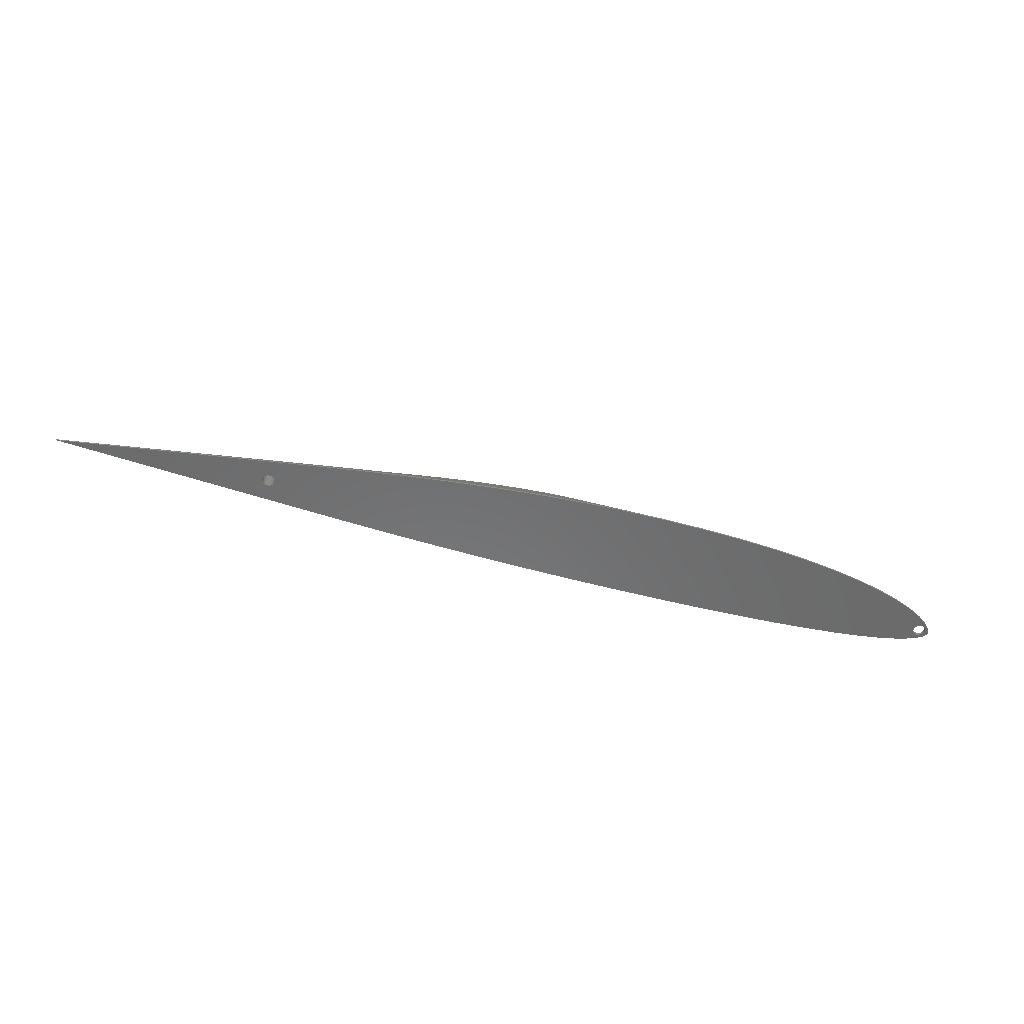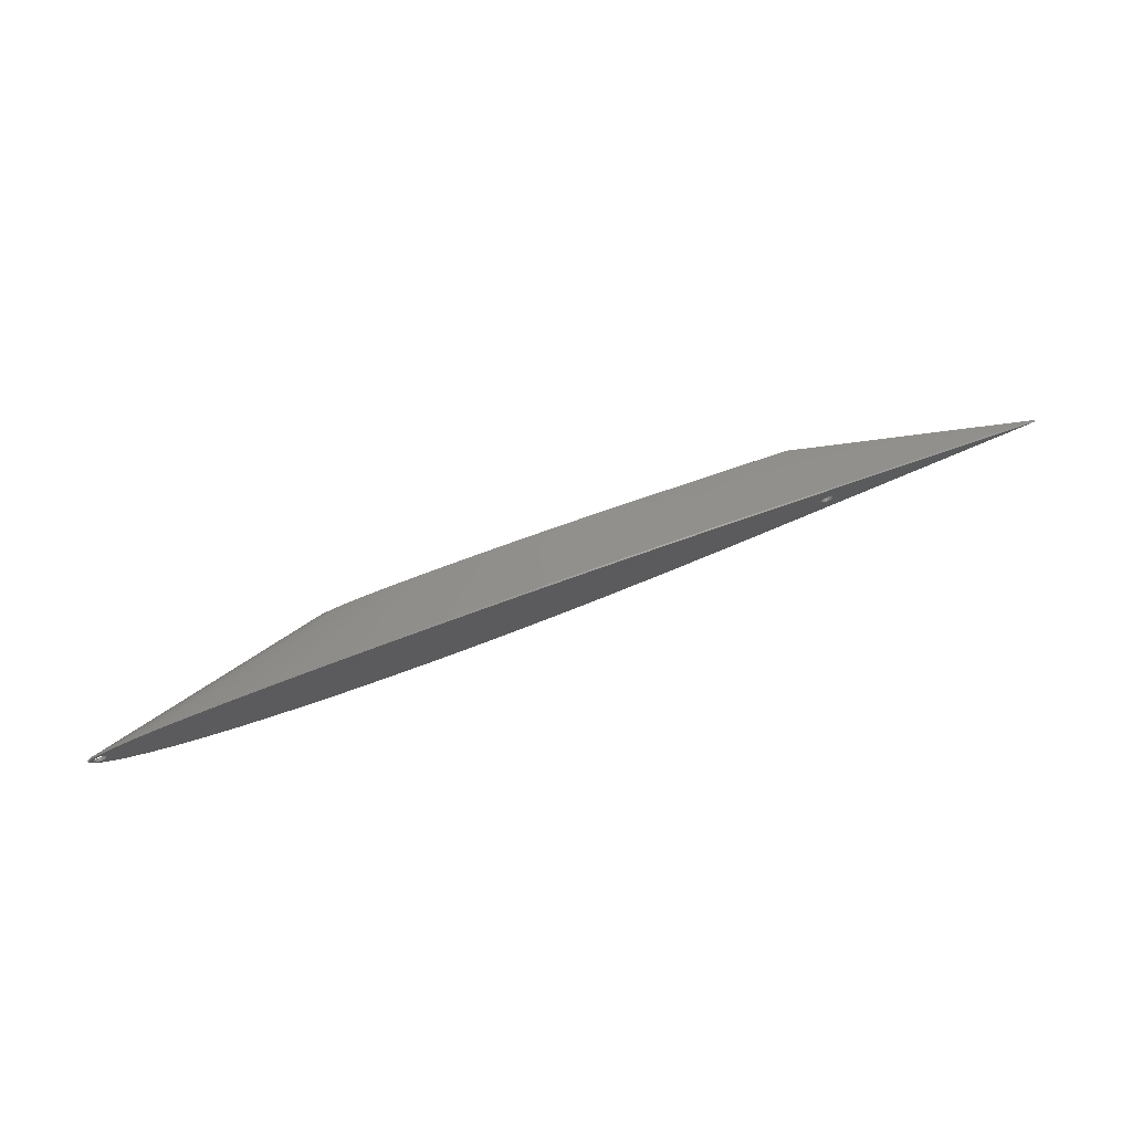
<metadata>
{"format":"stl","ext":"stl","renderer":"f3d","projection":"perspective","resolution":1024,"background":"white","views":[{"elev":-57.3,"azim":-14.9,"up":"+Z"},{"elev":69.9,"azim":159.1,"up":"+Y"}]}
</metadata>
<code>
# stl→obj: 376 verts, 816 faces
v 26.94 -0.6433 551
v 26.93 -0.6346 550
v 26.93 -0.6346 551
v 26.99 -0.7596 550.9
v 26.95 -0.6757 551
v 26.99 -0.7596 550
v 27.37 -1.158 550
v 27.49 -1.225 550.7
v 27.49 -1.225 550
v 27.37 -1.158 550.8
v 26.87 -0.3676 551
v 26.86 -0.2297 550
v 26.86 -0.2297 551
v 26.87 -0.3676 550
v 27.89 0.8681 550
v 28.03 0.8681 550.6
v 27.89 0.8681 550.7
v 28.03 0.8681 550
v 28.98 0.1752 550.5
v 28.92 0.3002 550.5
v 28.92 0.3002 550
v 28.98 0.1752 550
v 28.94 0.2671 550.5
v 29.02 0.04386 550.5
v 29.02 0.04386 550
v 28.76 -0.9827 550.5
v 28.85 -0.8763 550
v 28.76 -0.9827 550
v 28.85 -0.8763 550.5
v 28.43 0.7656 550
v 28.55 0.6991 550.5
v 28.43 0.7656 550.5
v 28.55 0.6991 550
v 27.16 0.5233 550
v 27.26 0.6179 550.9
v 27.16 0.5233 550.9
v 27.26 0.6179 550
v 27.89 -1.328 550
v 28.03 -1.328 550.6
v 28.03 -1.328 550
v 27.89 -1.328 550.6
v 28.85 0.4169 550
v 28.76 0.5233 550.5
v 28.76 0.5233 550
v 28.85 0.4169 550.5
v 29.06 -0.2297 550.5
v 29.05 -0.09183 550
v 29.06 -0.2297 550
v 29.05 -0.09183 550.5
v 29.02 -0.5033 550
v 29.05 -0.3676 550.5
v 29.05 -0.3676 550
v 29.02 -0.5033 550.5
v 28.43 -1.225 550
v 28.55 -1.158 550.5
v 28.55 -1.158 550
v 28.43 -1.225 550.5
v 28.66 -1.077 550
v 28.66 -1.077 550.5
v 27.75 -1.31 550
v 27.75 -1.31 550.6
v 27.16 -0.9827 550.8
v 27.07 -0.8763 550
v 27.07 -0.8763 550.9
v 27.16 -0.9827 550
v 28.16 0.8508 550.6
v 28.16 0.8508 550
v 26.87 -0.09183 550
v 26.87 -0.09183 551
v 27.37 0.6991 550
v 27.49 0.7656 550.8
v 27.37 0.6991 550.8
v 27.49 0.7656 550
v 26.89 -0.5033 551
v 26.89 -0.5033 550
v 27.62 -1.276 550
v 27.62 -1.276 550.7
v 28.66 0.6179 550
v 28.66 0.6179 550.5
v 28.16 -1.31 550.5
v 28.16 -1.31 550
v 27.75 0.8508 550
v 27.75 0.8508 550.7
v 28.3 0.8165 550.6
v 28.3 0.8165 550
v 26.99 0.3002 550
v 27.07 0.4169 550.9
v 26.99 0.3002 551
v 27.07 0.4169 550
v 26.89 0.04386 550
v 26.89 0.04386 551
v 27.62 0.8165 550.7
v 27.62 0.8165 550
v 28.98 -0.6346 550
v 28.98 -0.6346 550.5
v 28.96 -0.6831 550.5
v 28.92 -0.7596 550
v 28.95 -0.6921 550.5
v 28.92 -0.7596 550.5
v 26.93 0.1752 551
v 26.93 0.1752 550
v 27.26 -1.077 550.8
v 27.26 -1.077 550
v 28.3 -1.276 550.5
v 28.3 -1.276 550
v 26.98 0.2608 551
v -102.1 -1.83 550.1
v -102.1 -1.83 550
v -102.1 -1.833 550.1
v -102 -1.954 550
v -102 -1.954 550.1
v -102.1 -1.023 550.1
v -102 -0.9024 550
v -102 -0.9023 550.1
v -102.1 -1.026 550
v -102.1 -1.026 550.1
v -102.2 -1.565 550.1
v -102.2 -1.565 550
v -102.2 -1.428 550
v -102.2 -1.428 550.1
v -102.1 -1.154 550.1
v -102.1 -1.157 550
v -102.1 -1.157 550.1
v -101.7 -0.5067 550
v -101.7 -0.4992 550
v -101.7 -0.5066 550.1
v -101.6 -0.4407 550
v -101.5 -0.4407 550
v -101.4 -2.466 550
v -101.4 -2.474 550
v -101.7 -0.5067 550.1
v -101.7 -0.5068 550
v -101.9 -0.6811 550
v -101.9 -0.681 550.1
v -101.9 -0.681 550
v -101.9 -0.675 550.1
v -101.8 -0.5873 550
v -101.8 -0.5872 550.1
v -102.2 -1.291 550.1
v -102.2 -1.291 550
v -102 -0.7814 550.1
v -102 -0.7866 550
v -102 -0.7866 550.1
v -102 -2.07 550.1
v -102 -2.07 550
v -102 -0.8981 550.1
v -102 -0.7868 550
v -102 -2.075 550.1
v -101.9 -2.175 550
v -101.9 -2.175 550.1
v -102 -1.958 550.1
v -101.5 -2.423 550
v -101.6 -2.416 550
v -101.5 -2.416 550
v -101.7 -2.357 550
v -101.7 -2.35 550
v -101.7 -2.35 550.1
v -101.8 -0.5804 550.1
v -101.8 -2.276 550.1
v -101.8 -2.269 550
v -101.8 -2.269 550.1
v -101.9 -2.181 550.1
v -101.4 -0.3903 550
v -101.5 -0.4327 550
v -102.2 -1.566 550.1
v -102.1 -1.699 550.1
v -102.1 -1.7 550
v -102.1 -1.702 550.1
v -101.4 -0.3818 550
v -102 -0.7867 550
v -102.2 -1.29 550.1
v -100.5 -0.4992 550
v -100.4 -0.5804 558.7
v -100.5 -0.4992 558.8
v -100.4 -0.5804 550
v -100.2 -2.075 556.3
v -100.1 -1.958 550
v -100.2 -2.075 550
v -100.1 -1.958 556.5
v -100.4 -2.276 550
v -100.5 -2.357 555.7
v -100.4 -2.276 555.9
v -100.5 -2.357 550
v -100.9 -2.509 550
v -101 -2.526 555.3
v -100.9 -2.509 555.4
v -101 -2.526 550
v -102.1 -1.023 557.5
v -102 -0.8981 557.8
v -100 -1.023 558
v -100.1 -0.8981 550
v -100 -1.023 550
v -100.1 -0.8981 558.2
v -102 -2.075 555.8
v -102 -1.958 556
v -101.4 -2.474 555.3
v -101.5 -2.423 555.4
v -100.9 -0.3475 550
v -100.7 -0.3818 558.9
v -100.9 -0.3475 558.9
v -100.7 -0.3818 550
v -100.2 -0.7814 550
v -100.2 -0.7814 558.4
v -101.8 -2.276 555.5
v -101.9 -2.181 555.7
v -100.7 -2.474 550
v -100.7 -2.474 555.5
v -100.6 -0.4327 558.9
v -100.6 -0.4327 550
v -101 -0.3302 558.9
v -101 -0.3302 550
v -101.7 -0.4992 558.5
v -101.5 -0.4327 558.6
v -100.3 -0.675 550
v -100.3 -0.675 558.5
v -100 -1.154 557.8
v -100 -1.154 550
v -102.1 -1.833 556.2
v -102.2 -1.29 557.1
v -102.1 -1.154 557.3
v -101.8 -0.5804 558.3
v -101.1 -0.3302 550
v -101.3 -0.3475 558.8
v -101.3 -0.3475 550
v -101.1 -0.3302 558.9
v -100 -1.833 550
v -100 -1.833 556.7
v -100 -1.702 556.9
v -99.97 -1.566 550
v -100 -1.702 550
v -99.97 -1.566 557.1
v -102.1 -1.702 556.4
v -100.6 -2.423 555.6
v -100.6 -2.423 550
v -100.3 -2.181 556.1
v -100.3 -2.181 550
v -101.3 -2.509 555.3
v -101.3 -2.509 550
v -102.2 -1.428 556.8
v -102.2 -1.566 556.6
v -102 -0.7814 558
v -101.9 -0.675 558.2
v -99.96 -1.428 550
v -99.96 -1.428 557.4
v -99.97 -1.29 557.6
v -99.97 -1.29 550
v -101.7 -2.357 555.4
v -101.1 -2.526 555.3
v -101.1 -2.526 550
v -101.4 -0.3818 558.8
v -93.42 -6.65 550
v -85.46 -7.757 550.3
v -93.42 -6.65 550.3
v -85.46 -7.757 550
v 0.9708 -10.18 550
v 6.899 -9.316 550.3
v 0.9708 -10.18 550.3
v 6.899 -9.316 550
v 29.96 0.2703 550.3
v 29.75 -0.6987 550.3
v -12.52 0.1351 560.3
v -97.5 0 560.3
v -140 0 550.3
v -75.78 4.296 550.3
v -69.67 1.896 560.3
v -65.39 2.148 560.3
v -43.76 -11.67 550
v -35.56 -11.91 550.3
v -43.76 -11.67 550.3
v -35.56 -11.91 550
v -19.84 -11.77 550
v -12.46 -11.42 550.3
v -19.84 -11.77 550.3
v -12.46 -11.42 550
v -41.28 -5.967 560.3
v -27.57 -11.93 550.3
v -73.8 1.62 560.3
v -92.6 3.24 550.3
v 24.78 2.74 550
v 21.31 3.442 550.3
v 24.78 2.74 550.3
v 21.31 3.442 550
v -58.15 5.091 550.3
v -56.57 2.546 560.3
v -49.24 5.37 550.3
v -140 0 550
v -68.9 -9.755 550
v -60.48 -10.58 550.3
v -68.9 -9.755 550.3
v -60.48 -10.58 550
v -27.57 -11.93 550
v -16.85 1.721 560.3
v 29.16 1.1 550
v 27.41 1.952 550.3
v 29.16 1.1 550.3
v 27.41 1.952 550
v -27.01 -5.09 560.3
v -58.15 5.091 550
v -67.02 4.733 550.3
v -67.02 4.733 550
v -45.28 -5.953 560.3
v -49.38 -5.836 560.3
v -61.01 2.366 560.3
v -19 2.024 560.3
v -77.25 -8.801 550
v -77.25 -8.801 550.3
v -75.78 4.296 550
v -53.54 -5.615 560.3
v -57.74 -5.291 560.3
v 28.66 -1.924 550.3
v -12.63 -0.3493 560.3
v -13.17 -0.9622 560.3
v 17 4.048 550
v 11.9 4.553 550.3
v 17 4.048 550.3
v 11.9 4.553 550
v -37.42 -5.884 560.3
v -0.4453 5.278 550
v -7.563 5.505 550.3
v -0.4453 5.278 550.3
v -7.563 5.505 550
v -84.33 3.793 550.3
v -15.21 5.646 550
v -23.29 5.702 550.3
v -15.21 5.646 550.3
v -23.29 5.702 550
v -33.73 -5.708 560.3
v -84.33 3.793 550
v 24.22 -4.607 550
v 26.81 -3.252 550.3
v 24.22 -4.607 550.3
v 26.81 -3.252 550
v -15.11 1.37 560.3
v -66.13 -4.4 560.3
v -70.23 -3.879 560.3
v 12.22 -8.308 550.3
v 12.22 -8.308 550
v -17.04 -2.963 560.3
v 20.92 -5.926 550.3
v -15.39 -2.303 560.3
v -92.6 3.24 550
v -61.95 -4.877 560.3
v -13.8 0.9758 560.3
v -5.501 -10.88 550
v -5.501 -10.88 550.3
v 6.067 4.962 550.3
v 6.067 4.962 550
v 29.96 0.2703 550
v 29.75 -0.6987 550
v 28.66 -1.924 550
v 20.92 -5.926 550
v 16.91 -7.171 550
v -31.72 5.675 550
v -40.4 5.564 550
v -49.24 5.37 550
v -52.08 -11.23 550
v -30.25 -5.442 560.3
v -52.08 -11.23 550.3
v -19.04 -3.585 560.3
v 16.91 -7.171 550.3
v -40.4 5.564 550.3
v -24.47 2.481 560.3
v -47.7 2.782 560.3
v -31.72 5.675 550.3
v -21.55 2.276 560.3
v -24.05 -4.658 560.3
v -12.92 0.5499 560.3
v -27.72 2.639 560.3
v -52.12 2.685 560.3
v -43.36 2.837 560.3
v -31.28 2.752 560.3
v -35.1 2.823 560.3
v -21.39 -4.154 560.3
v -74.21 -3.325 560.3
v -39.14 2.851 560.3
v -14.1 -1.626 560.3
f 1 2 3
f 4 1 5
f 1 4 2
f 2 4 6
f 7 8 9
f 8 7 10
f 11 12 13
f 12 11 14
f 15 16 17
f 16 15 18
f 19 20 21
f 19 21 22
f 20 19 23
f 24 22 25
f 22 24 19
f 26 27 28
f 27 26 29
f 30 31 32
f 31 30 33
f 34 35 36
f 35 34 37
f 38 39 40
f 39 38 41
f 42 43 44
f 43 42 45
f 46 47 48
f 47 46 49
f 50 51 52
f 51 50 53
f 49 25 47
f 25 49 24
f 54 55 56
f 55 54 57
f 58 26 28
f 26 58 59
f 60 41 38
f 41 60 61
f 62 63 64
f 63 62 65
f 18 66 16
f 66 18 67
f 13 68 69
f 68 13 12
f 70 71 72
f 71 70 73
f 74 14 11
f 14 74 75
f 76 61 60
f 61 76 77
f 78 43 79
f 43 78 44
f 40 80 81
f 80 40 39
f 82 17 83
f 17 82 15
f 9 77 76
f 77 9 8
f 67 84 66
f 84 67 85
f 86 87 88
f 87 86 89
f 69 90 91
f 90 69 68
f 3 75 74
f 75 3 2
f 73 92 71
f 92 73 93
f 93 83 92
f 83 93 82
f 21 45 42
f 45 21 20
f 85 32 84
f 32 85 30
f 94 53 50
f 53 94 95
f 51 48 52
f 48 51 46
f 94 96 95
f 97 96 94
f 96 97 98
f 98 97 99
f 29 97 27
f 97 29 99
f 37 72 35
f 72 37 70
f 89 36 87
f 36 89 34
f 90 100 91
f 100 90 101
f 65 102 103
f 102 65 62
f 56 59 58
f 59 56 55
f 81 104 105
f 104 81 80
f 33 79 31
f 79 33 78
f 105 57 54
f 57 105 104
f 103 10 7
f 10 103 102
f 64 6 4
f 6 64 63
f 100 88 106
f 88 100 101
f 88 101 86
f 107 108 107
f 108 107 108
f 109 108 107
f 110 109 111
f 109 110 108
f 112 113 114
f 112 115 113
f 115 112 116
f 117 118 117
f 118 117 118
f 117 119 120
f 119 117 118
f 121 115 116
f 121 122 115
f 122 121 123
f 124 125 126
f 127 125 124
f 125 127 128
f 129 129 130
f 124 131 132
f 131 124 131
f 133 134 134
f 134 133 135
f 135 136 134
f 137 136 135
f 136 137 138
f 139 140 139
f 140 139 140
f 141 133 134
f 141 142 133
f 142 141 143
f 144 145 144
f 145 144 145
f 146 147 143
f 146 113 147
f 113 146 114
f 148 145 144
f 149 148 150
f 148 149 145
f 144 145 144
f 145 144 145
f 151 110 111
f 145 151 144
f 151 145 110
f 129 129 152
f 152 153 154
f 153 152 129
f 154 153 155
f 155 156 157
f 156 155 153
f 120 140 139
f 120 119 140
f 119 120 120
f 124 126 131
f 126 124 124
f 137 158 138
f 132 158 137
f 158 132 131
f 157 156 159
f 159 160 161
f 160 159 156
f 161 160 162
f 162 149 150
f 149 162 160
f 129 129 129
f 129 129 129
f 129 129 129
f 129 129 129
f 163 163 163
f 163 163 163
f 127 164 128
f 163 164 127
f 164 163 163
f 139 140 139
f 140 139 140
f 165 118 117
f 166 118 165
f 118 166 167
f 168 167 166
f 108 168 107
f 168 108 167
f 163 169 163
f 143 142 143
f 142 143 170
f 143 170 143
f 170 143 147
f 171 122 123
f 171 140 122
f 140 171 139
f 156 157 156
f 157 156 157
f 156 157 157
f 157 156 156
f 172 173 174
f 173 172 175
f 176 177 178
f 177 176 179
f 180 181 182
f 181 180 183
f 184 185 186
f 185 184 187
f 188 146 189
f 146 188 114
f 114 188 112
f 190 191 192
f 191 190 193
f 194 151 195
f 151 194 144
f 144 194 144
f 148 144 194
f 144 148 144
f 196 130 129
f 129 196 129
f 129 196 129
f 152 196 129
f 196 152 197
f 198 199 200
f 199 198 201
f 193 202 191
f 202 193 203
f 204 159 161
f 162 204 161
f 204 162 205
f 206 186 207
f 186 206 184
f 201 208 199
f 208 201 209
f 198 210 211
f 210 198 200
f 128 212 125
f 212 128 213
f 213 128 164
f 203 214 202
f 214 203 215
f 216 192 217
f 192 216 190
f 195 109 218
f 109 195 111
f 111 195 151
f 219 121 220
f 121 219 123
f 123 219 171
f 131 221 158
f 131 221 131
f 221 131 212
f 126 212 131
f 212 126 125
f 209 174 208
f 174 209 172
f 222 223 224
f 223 222 225
f 179 226 177
f 226 179 227
f 228 229 230
f 229 228 231
f 218 168 232
f 168 218 107
f 107 218 107
f 107 218 109
f 205 148 194
f 148 205 150
f 150 205 162
f 211 225 222
f 225 211 210
f 175 215 173
f 215 175 214
f 183 233 181
f 233 183 234
f 235 178 236
f 178 235 176
f 236 182 235
f 182 236 180
f 130 237 238
f 237 130 196
f 239 171 219
f 171 239 139
f 139 239 139
f 139 239 139
f 139 239 120
f 240 120 239
f 120 240 120
f 120 240 117
f 117 240 117
f 117 240 165
f 189 141 241
f 141 189 143
f 143 189 143
f 143 189 143
f 143 189 146
f 241 136 242
f 136 134 134
f 136 241 134
f 134 241 141
f 231 243 229
f 243 231 244
f 245 217 246
f 217 245 216
f 232 165 240
f 165 232 166
f 166 232 168
f 197 152 154
f 155 197 154
f 197 155 247
f 187 248 185
f 248 187 249
f 249 237 248
f 237 249 238
f 224 250 169
f 250 224 223
f 234 207 233
f 207 234 206
f 138 242 136
f 158 242 138
f 242 158 221
f 244 246 243
f 246 244 245
f 155 157 247
f 157 155 157
f 157 247 157
f 159 247 157
f 247 159 204
f 163 213 164
f 163 213 163
f 169 213 163
f 213 169 250
f 220 112 188
f 112 220 116
f 116 220 121
f 227 230 226
f 230 227 228
f 251 252 253
f 252 251 254
f 255 256 257
f 256 255 258
f 259 46 260
f 259 49 46
f 259 24 49
f 259 19 24
f 19 259 23
f 51 260 46
f 53 260 51
f 95 260 53
f 260 95 96
f 69 261 13
f 91 261 69
f 100 261 91
f 261 100 106
f 3 261 1
f 74 261 3
f 11 261 74
f 261 11 13
f 262 210 200
f 262 225 210
f 197 253 196
f 253 197 263
f 247 263 197
f 204 263 247
f 205 263 204
f 194 263 205
f 195 263 194
f 218 263 195
f 232 263 218
f 240 263 232
f 239 263 240
f 219 263 239
f 220 263 219
f 188 263 220
f 189 263 188
f 241 263 189
f 242 263 241
f 221 263 242
f 212 263 221
f 213 263 212
f 250 263 213
f 223 263 250
f 225 263 223
f 263 225 262
f 199 262 200
f 208 262 199
f 174 262 208
f 173 262 174
f 215 262 173
f 203 262 215
f 193 262 203
f 190 262 193
f 216 262 190
f 245 262 216
f 244 262 245
f 231 262 244
f 228 262 231
f 227 262 228
f 253 227 179
f 253 179 176
f 253 176 235
f 253 235 182
f 196 253 237
f 227 253 262
f 181 253 182
f 233 253 181
f 207 253 233
f 186 253 207
f 185 253 186
f 248 253 185
f 237 253 248
f 264 265 266
f 267 268 269
f 268 267 270
f 271 272 273
f 272 271 274
f 275 268 276
f 262 277 278
f 279 280 281
f 280 279 282
f 283 284 285
f 263 262 278
f 286 253 263
f 253 286 251
f 287 288 289
f 288 287 290
f 270 276 268
f 276 270 291
f 292 281 280
f 293 294 295
f 294 293 296
f 297 257 256
f 298 299 283
f 299 298 300
f 301 268 275
f 302 268 301
f 299 303 284
f 299 284 283
f 304 292 280
f 305 289 306
f 289 305 287
f 300 264 299
f 264 300 307
f 288 308 309
f 302 269 268
f 99 260 98
f 29 260 99
f 26 260 29
f 310 26 59
f 26 310 260
f 55 310 59
f 57 310 55
f 104 310 57
f 80 310 104
f 39 310 80
f 41 310 39
f 61 310 41
f 77 310 61
f 8 310 77
f 10 310 8
f 311 4 5
f 311 64 4
f 311 62 64
f 312 62 311
f 62 312 102
f 102 312 10
f 10 312 310
f 313 314 315
f 314 313 316
f 275 273 317
f 318 319 320
f 319 318 321
f 264 303 299
f 322 265 264
f 323 324 325
f 324 323 326
f 327 273 272
f 264 266 303
f 307 322 264
f 322 307 328
f 329 330 331
f 330 329 332
f 296 281 294
f 281 296 279
f 291 273 276
f 273 291 271
f 275 276 273
f 333 294 281
f 252 334 335
f 258 336 256
f 336 258 337
f 338 339 340
f 328 278 322
f 278 328 341
f 289 342 334
f 341 263 278
f 263 341 286
f 333 343 294
f 344 257 345
f 257 344 255
f 316 346 314
f 346 316 347
f 254 306 252
f 306 254 305
f 251 229 243
f 251 230 229
f 251 226 230
f 251 177 226
f 251 178 177
f 251 236 178
f 251 180 236
f 251 183 180
f 251 234 183
f 251 206 234
f 251 184 206
f 251 187 184
f 251 249 187
f 251 238 249
f 251 130 238
f 129 130 251
f 130 129 129
f 251 129 129
f 251 153 129
f 153 156 156
f 156 160 156
f 149 145 145
f 118 286 119
f 118 286 118
f 167 286 118
f 108 286 167
f 108 286 108
f 110 286 108
f 145 286 110
f 145 286 145
f 149 286 145
f 160 286 149
f 156 286 160
f 153 286 156
f 286 153 251
f 48 348 349
f 348 48 47
f 349 52 48
f 349 50 52
f 349 94 50
f 349 97 94
f 349 27 97
f 349 28 27
f 350 28 349
f 28 350 58
f 350 56 58
f 350 54 56
f 350 105 54
f 350 81 105
f 350 40 81
f 350 38 40
f 350 60 38
f 332 60 350
f 60 332 76
f 76 332 9
f 75 329 14
f 2 329 75
f 329 2 332
f 6 332 2
f 63 332 6
f 65 332 63
f 103 332 65
f 7 332 103
f 9 332 7
f 348 47 25
f 22 348 25
f 21 348 22
f 348 21 293
f 42 293 21
f 44 293 42
f 78 293 44
f 33 293 78
f 30 293 33
f 85 293 30
f 67 293 85
f 296 67 18
f 296 18 15
f 296 15 82
f 67 296 293
f 93 296 82
f 73 296 93
f 70 296 73
f 37 296 70
f 34 296 37
f 89 296 34
f 279 89 86
f 279 86 101
f 279 101 90
f 89 279 296
f 68 279 90
f 12 279 68
f 279 14 329
f 14 279 12
f 329 282 279
f 351 282 329
f 351 313 282
f 352 313 351
f 316 352 337
f 352 316 313
f 347 337 258
f 337 347 316
f 255 347 258
f 255 318 347
f 344 318 255
f 344 321 318
f 274 321 344
f 274 323 321
f 271 323 274
f 271 326 323
f 291 326 271
f 291 353 326
f 270 353 291
f 270 354 353
f 267 354 270
f 267 355 354
f 356 355 267
f 356 298 355
f 290 298 356
f 290 300 298
f 287 300 290
f 287 307 300
f 305 307 287
f 305 328 307
f 254 328 305
f 254 341 328
f 251 341 254
f 243 341 251
f 246 341 243
f 217 341 246
f 192 341 217
f 191 341 192
f 202 341 191
f 214 341 202
f 175 341 214
f 172 341 175
f 209 341 172
f 201 341 209
f 198 341 201
f 211 341 198
f 222 341 211
f 224 341 222
f 169 341 224
f 286 169 163
f 286 163 163
f 286 163 127
f 124 127 124
f 137 124 132
f 170 133 142
f 169 286 341
f 124 286 127
f 137 286 124
f 135 286 137
f 133 286 135
f 170 286 133
f 147 286 170
f 113 286 147
f 115 286 113
f 122 286 115
f 140 286 122
f 140 286 140
f 140 286 140
f 286 140 119
f 304 315 314
f 289 288 309
f 282 315 280
f 315 282 313
f 327 272 357
f 317 273 327
f 356 269 358
f 269 356 267
f 359 360 339
f 288 358 308
f 354 285 361
f 285 354 355
f 292 333 281
f 304 280 315
f 332 310 330
f 310 332 350
f 362 314 346
f 358 302 308
f 302 358 269
f 290 358 288
f 358 290 356
f 322 277 265
f 277 322 278
f 289 309 342
f 285 363 361
f 260 348 259
f 348 260 349
f 326 364 324
f 364 326 353
f 352 339 360
f 339 352 351
f 351 331 339
f 331 351 329
f 306 289 334
f 252 306 334
f 365 304 314
f 297 256 366
f 343 367 294
f 345 297 357
f 297 345 257
f 337 360 336
f 360 337 352
f 321 325 319
f 325 321 323
f 368 362 320
f 355 283 285
f 283 355 298
f 259 293 295
f 293 259 348
f 369 363 285
f 370 324 364
f 347 320 346
f 320 347 318
f 310 349 260
f 349 310 350
f 362 365 314
f 325 371 319
f 371 325 372
f 366 256 373
f 319 368 320
f 368 319 371
f 340 339 331
f 252 374 253
f 374 252 335
f 353 361 364
f 361 353 354
f 274 345 272
f 345 274 344
f 357 272 345
f 362 346 320
f 373 336 360
f 370 375 324
f 324 372 325
f 372 324 375
f 284 369 285
f 20 259 295
f 259 20 23
f 295 45 20
f 295 43 45
f 295 79 43
f 295 31 79
f 295 32 31
f 295 84 32
f 295 66 84
f 295 16 66
f 295 17 16
f 295 83 17
f 88 261 106
f 87 261 88
f 36 261 87
f 367 36 35
f 367 35 72
f 367 72 71
f 367 71 92
f 367 92 83
f 367 83 295
f 36 367 261
f 262 253 374
f 367 295 294
f 373 256 336
f 373 360 359
f 359 339 338
f 361 370 364
f 370 361 363
f 376 330 312
f 312 330 310
f 98 260 96
f 311 1 261
f 1 311 5
f 340 331 330
f 340 330 376
f 367 311 261
f 367 312 311
f 343 312 367
f 343 376 312
f 333 376 343
f 333 340 376
f 292 340 333
f 292 338 340
f 304 338 292
f 304 359 338
f 365 359 304
f 359 365 373
f 362 373 365
f 373 362 366
f 362 297 366
f 368 297 362
f 368 357 297
f 371 357 368
f 371 327 357
f 372 327 371
f 372 317 327
f 375 317 372
f 375 275 317
f 370 275 375
f 370 301 275
f 363 301 370
f 363 302 301
f 369 302 363
f 369 308 302
f 284 308 369
f 284 309 308
f 303 309 284
f 303 342 309
f 266 342 303
f 266 334 342
f 265 334 266
f 265 335 334
f 277 335 265
f 277 374 335
f 374 277 262

</code>
